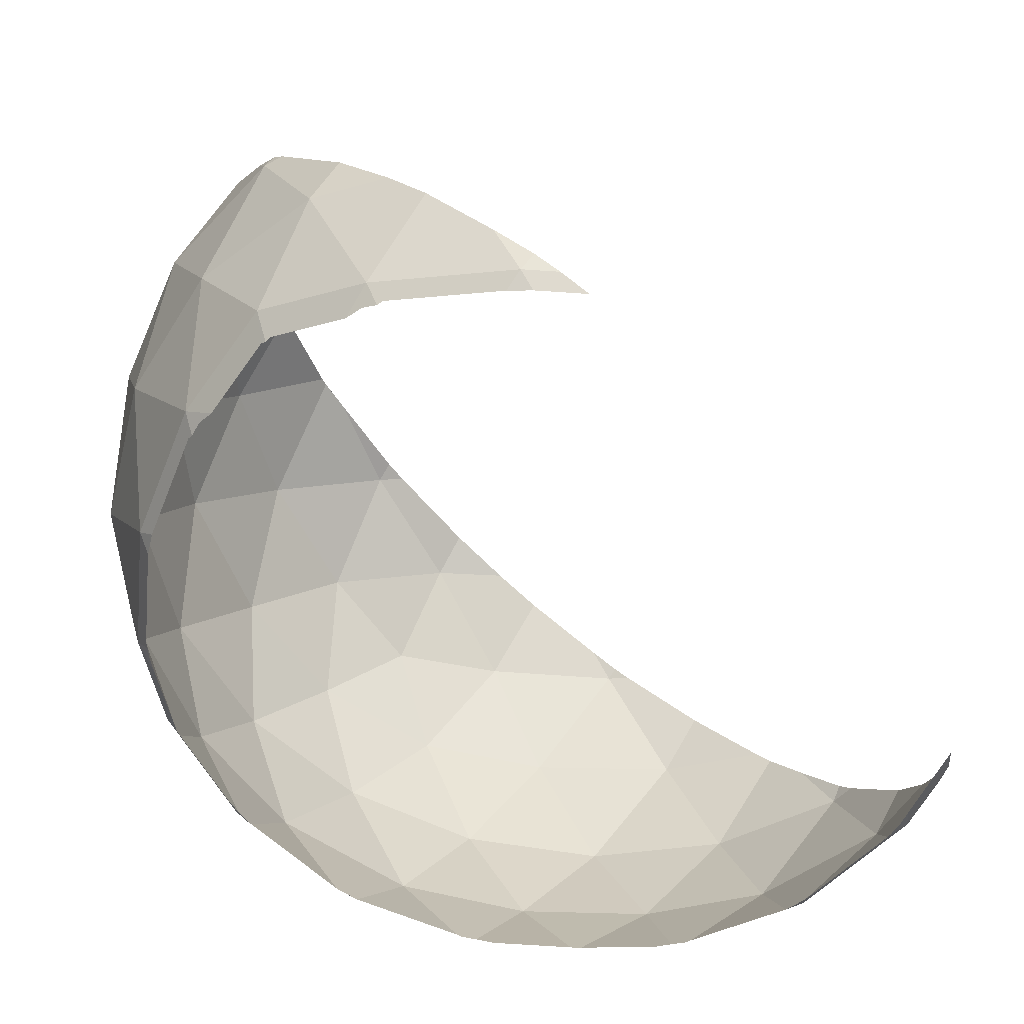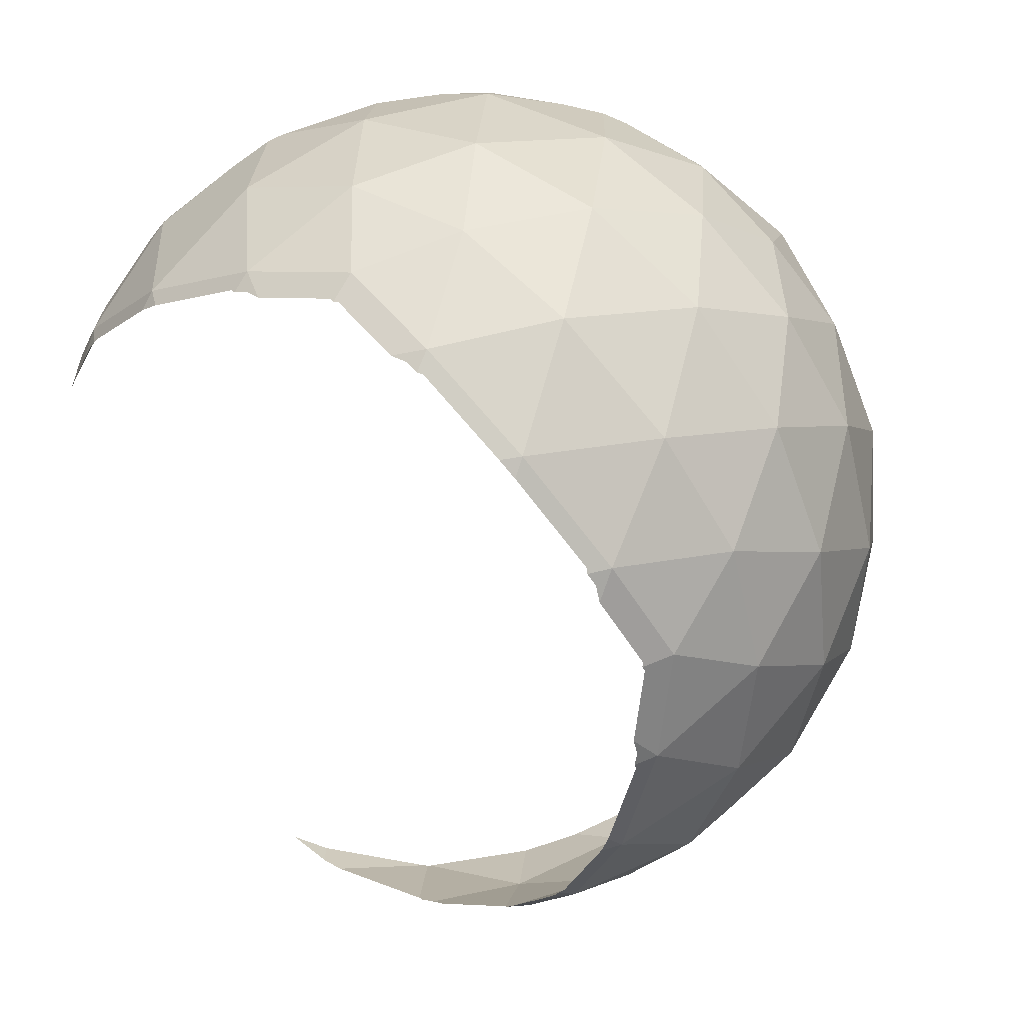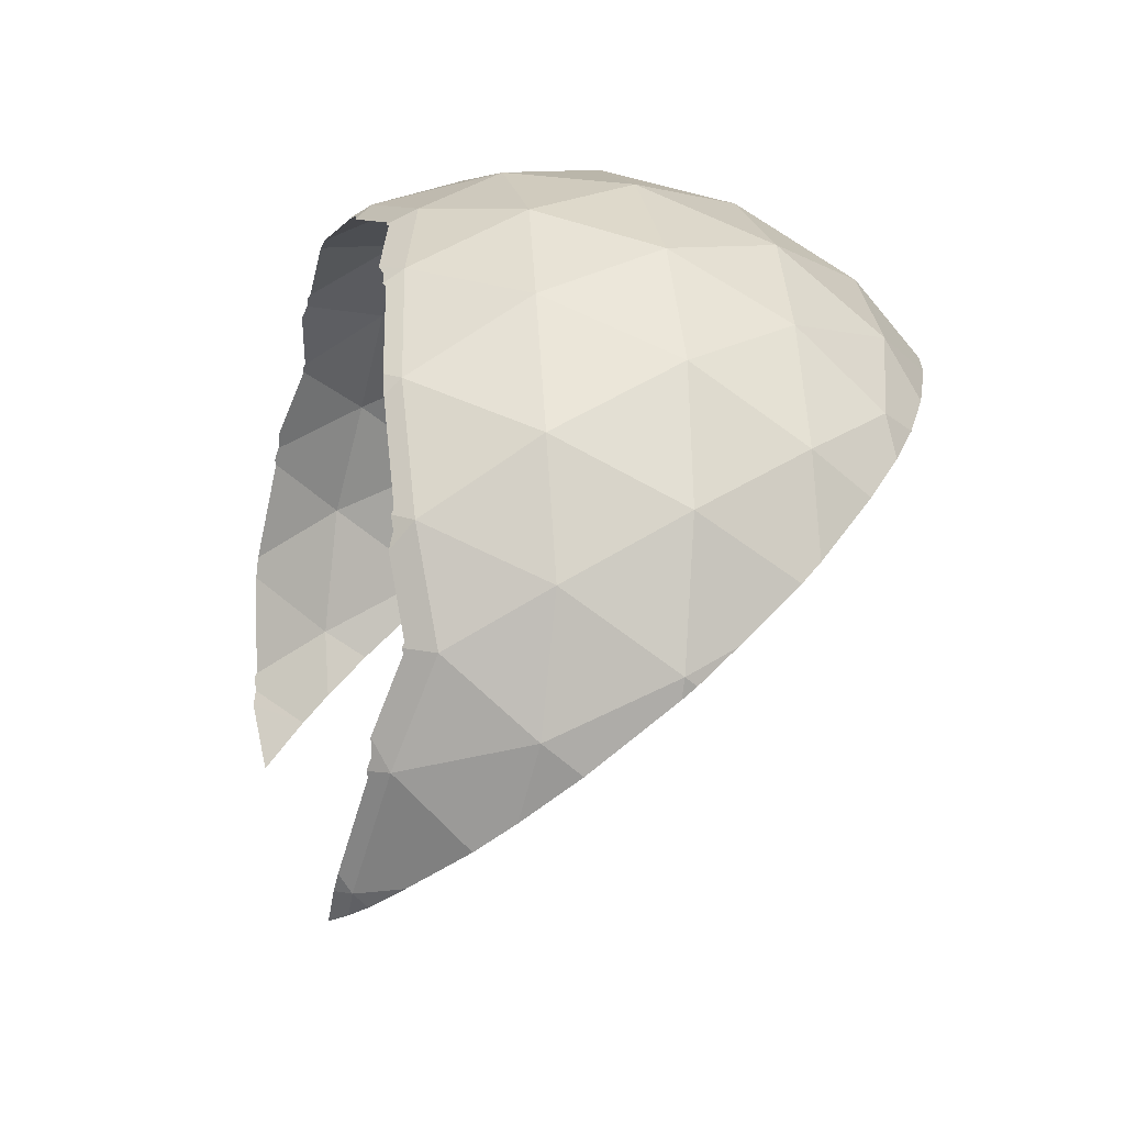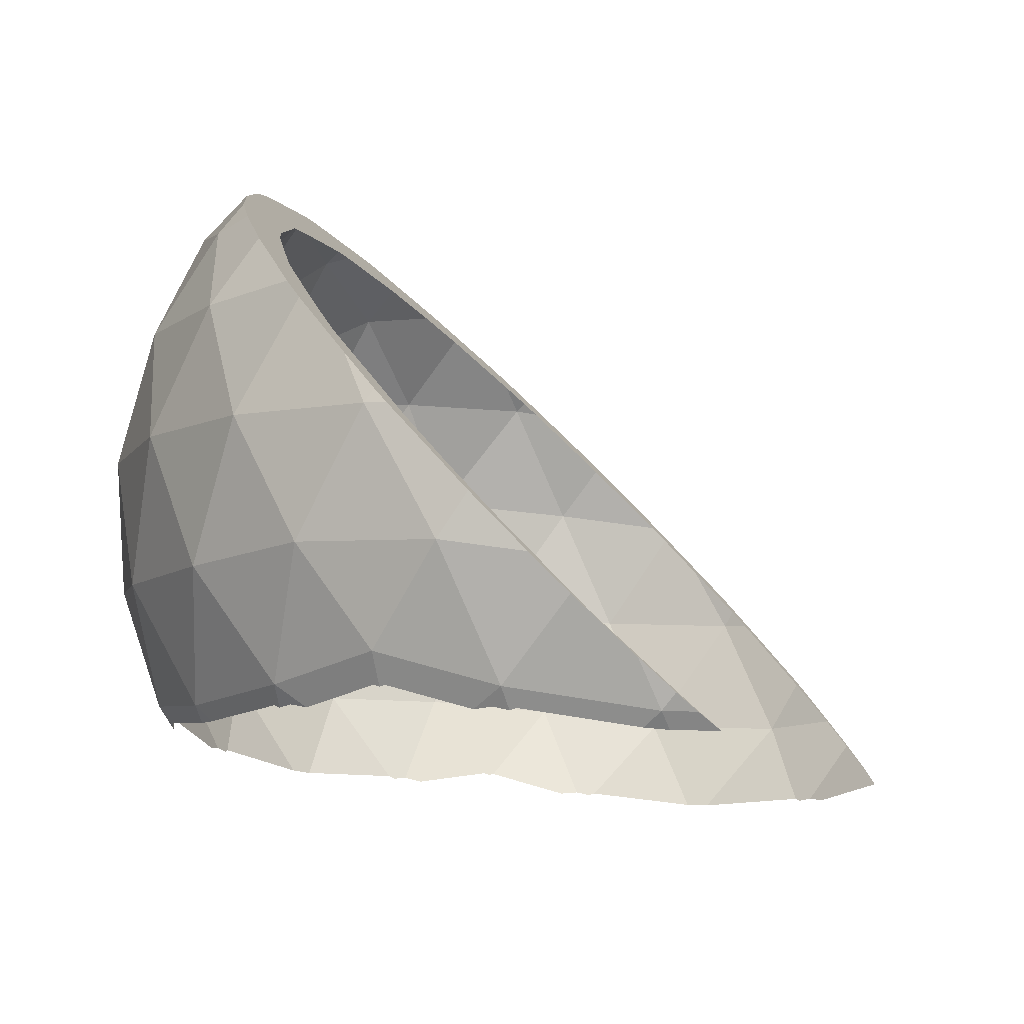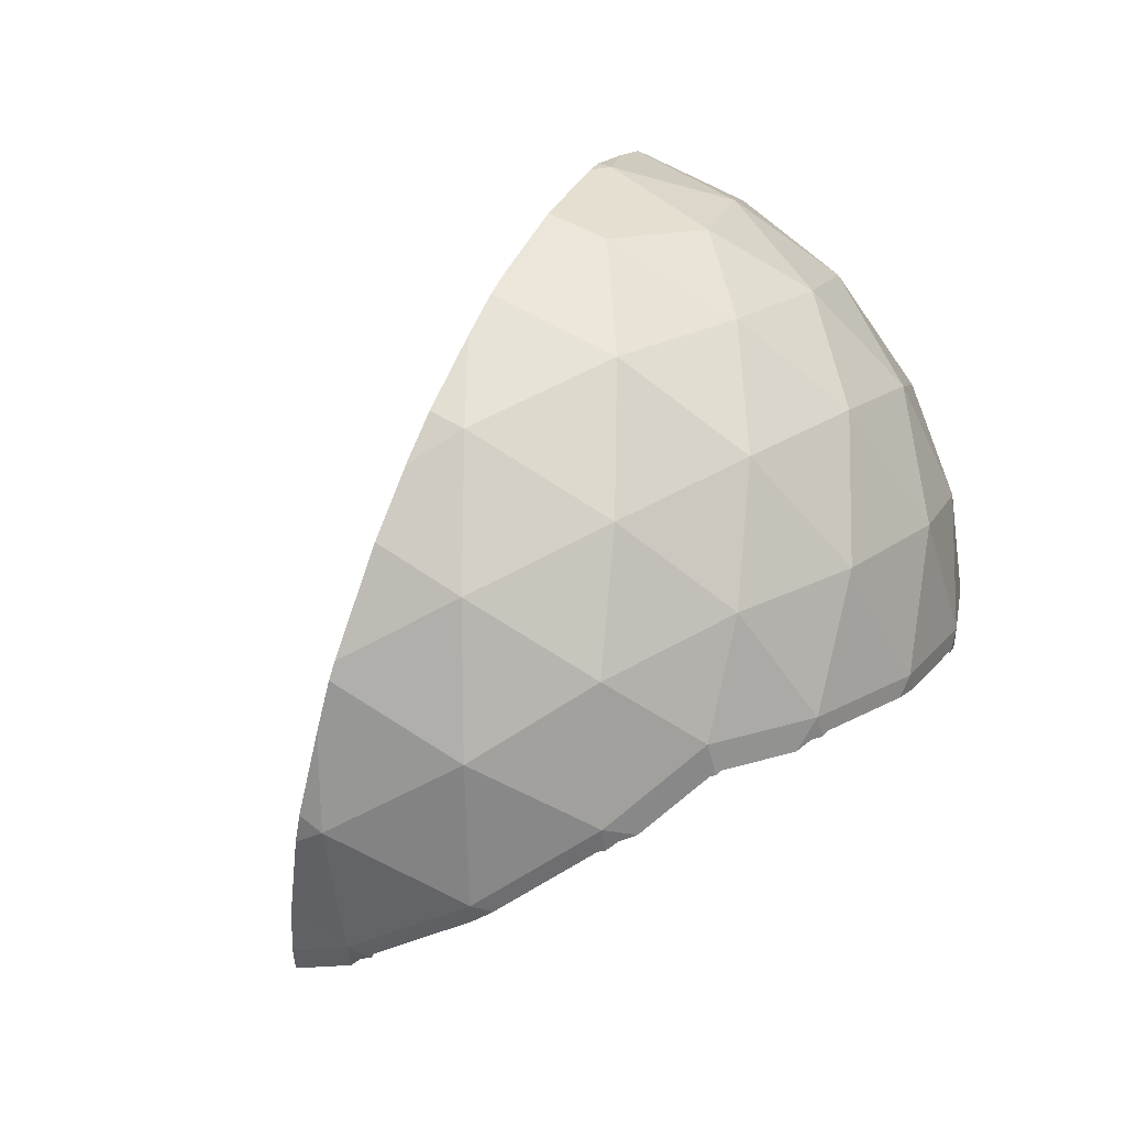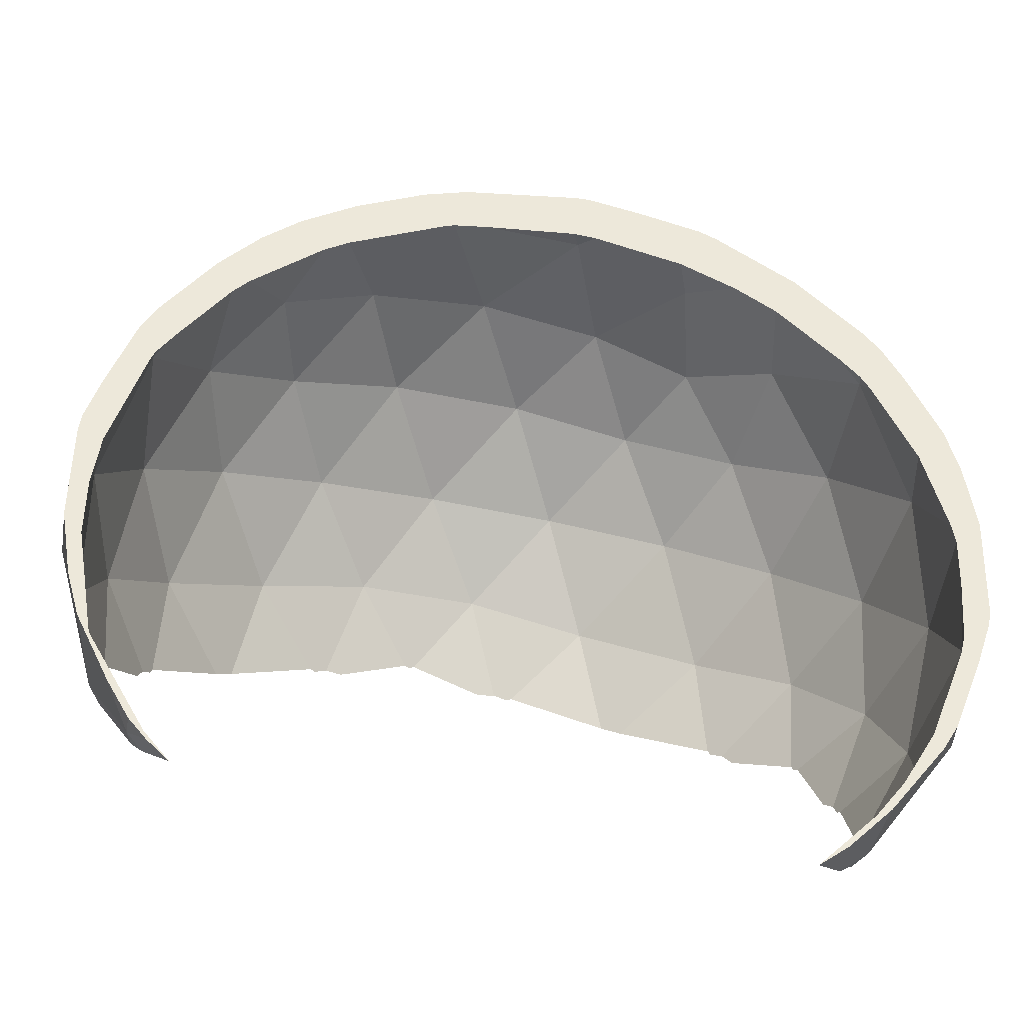
<metadata>
{"format":"obj","ext":"obj","renderer":"f3d","projection":"perspective","resolution":1024,"background":"white","views":[{"elev":-46.8,"azim":-165.5,"up":"+Y"},{"elev":25.0,"azim":39.5,"up":"+Z"},{"elev":-60.2,"azim":82.6,"up":"+Z"},{"elev":-0.7,"azim":178.9,"up":"+Y"},{"elev":77.3,"azim":-22.8,"up":"+Z"},{"elev":6.1,"azim":-112.1,"up":"+Y"}]}
</metadata>
<code>
v -8.163 9.25 11.62
v -7.913 9.596 9.823
v -8.367 9.631 11.51
v -9.04 9.256 12.01
v -8.539 9.279 11.85
v -7.96 9.428 11.27
v -7.827 9.568 10.78
v -7.819 9.622 10.26
v -8.657 7.912 11.9
v -8.411 8.375 11.93
v -8.239 8.858 11.81
v -9.477 8.267 12.1
v -9.166 7.861 11.99
v -7.512 8.286 10.31
v -7.514 8.771 10.11
v -7.67 9.241 9.938
v -7.881 8.95 11.45
v -7.661 8.568 11.17
v -7.582 8.189 10.81
v -8.711 8.49 8.722
v -7.915 9.307 9.485
v -8.026 8.908 9.163
v -8.245 8.482 8.95
v -7.877 8.398 9.303
v -7.695 8.852 9.597
v -7.608 8.326 9.802
v -7.81 8.046 11.26
v -7.974 8.465 11.61
v -8.204 7.945 11.66
v -9.671 7.796 11.9
v -10 8.259 11.94
v -10.18 7.805 11.65
v -8.476 8.933 8.848
v -8.294 9.387 9.143
v -7.503 8.673 10.65
v -7.59 9.199 10.45
v -7.667 9.092 11
v -8.929 8.307 12.1
v -8.699 8.827 12.05
v -9.259 8.77 12.14
v -8.202 9.842 11.07
v -8.118 9.457 11.72
v -7.855 9.821 9.824
v -8.901 7.685 11.88
v -7.559 8.03 10.52
v -8.475 8.275 8.822
v -8.333 9.858 11.61
v -8.515 9.487 11.96
v -7.905 9.644 11.34
v -7.765 9.792 10.83
v -7.757 9.849 10.28
v -8.638 8.049 12.01
v -8.38 8.536 12.04
v -8.199 9.044 11.92
v -9.502 8.422 12.22
v -9.174 7.995 12.1
v -7.434 8.442 10.34
v -7.436 8.953 10.13
v -7.6 9.448 9.945
v -7.822 9.141 11.54
v -7.591 8.739 11.24
v -7.508 8.34 10.87
v -8.696 8.657 8.666
v -7.857 9.517 9.469
v -7.974 9.097 9.129
v -8.205 8.648 8.906
v -10.33 7.578 11.34
v -9.866 7.513 11.64
v -9.349 7.561 11.82
v -8.481 7.649 11.68
v -8.051 7.698 11.34
v -7.727 7.842 10.91
v -7.608 8.008 10.05
v -7.8 8.044 9.538
v -8.122 8.145 9.101
v -8.916 8.16 8.713
v -9.461 8.074 8.725
v -7.817 8.561 9.277
v -7.626 9.038 9.587
v -7.534 8.485 9.802
v -7.747 8.19 11.33
v -7.92 8.631 11.7
v -8.162 8.083 11.75
v -9.706 7.927 12.01
v -10.25 7.936 11.74
v -8.448 9.124 8.799
v -7.424 8.85 10.7
v -7.515 9.404 10.48
v -7.597 9.291 11.07
v -8.925 8.464 12.22
v -8.683 9.012 12.17
v -9.273 8.952 12.27
v -7.653 7.934 10.08
v -7.655 7.911 10.15
v -7.621 7.926 10.47
v -7.626 7.916 10.49
v -7.627 7.918 10.51
v -7.76 7.786 10.85
v -7.744 7.789 10.78
v -8.052 7.655 11.26
v -7.794 7.77 10.92
v -7.787 7.765 10.9
v -8.052 7.654 11.26
v -8.116 7.638 11.32
v -8.116 7.638 11.32
v -8.458 7.599 11.6
v -8.48 7.587 11.6
v -8.529 7.588 11.63
v -8.596 7.57 11.65
v -8.886 7.595 11.79
v -9.307 7.509 11.76
v -9.236 7.505 11.75
v -8.928 7.591 11.8
v -9.363 7.498 11.75
v -9.387 7.505 11.75
v -8.907 7.587 11.79
v -7.863 7.988 9.511
v -7.863 7.988 9.511
v -7.82 7.976 9.591
v -7.819 7.976 9.592
v -9.798 7.467 11.6
v -9.882 7.469 11.56
v -9.882 7.469 11.56
v -9.799 7.467 11.6
v -7.666 7.947 10
v -7.665 7.934 10.02
v -8.119 8.068 9.163
v -8.138 8.06 9.148
v -8.178 8.074 9.108
v -8.237 8.066 9.07
v -8.481 8.156 8.877
v -10.25 7.521 11.33
v -10.31 7.527 11.27
v -10.35 7.525 11.21
v -10.26 7.514 11.31
v -8.519 8.157 8.859
v -8.5 8.149 8.869
v -8.969 8.084 8.747
v -8.946 8.075 8.753
v -8.889 8.087 8.76
v -8.823 8.077 8.783
v -9.402 8.016 8.757
v -9.403 8.015 8.757
v -9.493 8.006 8.772
v -9.494 8.006 8.772
v -9.377 8.259 8.675
v -9.511 8.137 8.719
v -9.59 8.069 8.765
v -9.148 8.475 8.619
v -9.564 8.095 8.764
v -9.675 7.998 8.829
v -9.005 8.616 8.62
v -8.885 8.752 8.7
v -8.722 8.93 8.772
v -8.805 8.821 8.652
v -8.528 9.123 8.774
v -8.585 9.086 8.863
v -8.483 9.173 8.803
v -9.227 8.403 8.652
v -9.213 8.416 8.649
v -9.205 8.424 8.649
v -8.337 9.388 9.121
v -8.376 9.304 8.915
v -8.318 9.414 9.149
v -8.208 9.514 9.112
v -8.159 9.581 9.196
v -8.036 9.768 9.492
v -8.16 9.651 9.517
v -8.273 9.479 9.246
v -7.976 9.874 9.704
v -8.136 9.693 9.602
v -7.947 9.944 9.891
v -8.082 9.823 9.947
v -7.937 10.01 10.14
v -8.078 9.852 10.06
v -7.954 10.06 10.45
v -8.102 9.925 10.5
v -8.146 9.919 10.67
v -8.256 9.89 11.03
v -8.294 9.871 11.12
v -7.984 10.07 10.64
v -8.107 9.927 10.53
v -8.114 10.05 11.1
v -8.135 10.04 11.16
v -10.55 7.613 11.01
v -10.47 7.755 11.29
v -10.53 7.665 11.15
v -10.4 7.852 11.45
v -10.47 7.772 11.36
v -10.35 7.958 11.65
v -10.29 8.004 11.64
v -10.3 8.026 11.74
v -10.09 8.264 11.88
v -10.12 8.239 11.94
v -10.02 8.367 12.05
v -10.03 8.325 11.93
v -9.734 8.654 12.07
v -9.871 8.505 12.01
v -9.977 8.416 12.08
v -9.699 8.718 12.2
v -8.751 9.56 11.76
v -8.624 9.656 11.63
v -8.241 9.976 11.36
v -8.369 9.899 11.58
v -8.478 9.76 11.44
v -8.415 9.866 11.64
v -8.66 9.68 11.9
v -9.675 8.715 12.08
v -9.5 8.922 12.23
v -8.915 9.469 12.09
v -8.993 9.402 12.13
v -9.123 9.283 12.18
v -9.411 8.977 12.08
v -9.127 9.243 12.01
v -9.356 9.065 12.23
v -8.989 9.363 11.94
v -9.074 9.291 11.99
f 1 11 5
f 2 16 8
f 1 17 11
f 2 21 16
f 20 141 136
f 23 130 129
f 22 23 24
f 21 22 25
f 129 128 127
f 24 127 117
f 22 24 25
f 25 24 26
f 120 26 117
f 26 120 125
f 21 25 16
f 16 25 15
f 25 26 15
f 15 26 14
f 125 93 14
f 14 94 95
f 19 99 98
f 18 19 27
f 17 18 28
f 98 102 101
f 27 101 100
f 18 27 28
f 28 27 29
f 105 29 100
f 29 105 106
f 17 28 11
f 11 28 10
f 28 29 10
f 10 29 9
f 106 108 9
f 9 109 110
f 13 112 111
f 12 13 30
f 111 114 115
f 30 115 121
f 12 30 31
f 31 30 32
f 122 32 121
f 32 122 132
f 32 193 31
f 186 188 132
f 136 131 23
f 20 23 33
f 33 23 22
f 33 22 34
f 34 22 21
f 21 169 34
f 95 97 19
f 15 14 35
f 16 15 36
f 14 19 35
f 35 19 18
f 15 35 36
f 36 35 37
f 35 18 37
f 37 18 17
f 16 36 8
f 8 36 7
f 36 37 7
f 7 37 6
f 37 17 6
f 6 17 1
f 110 116 113
f 10 9 38
f 11 10 39
f 9 13 38
f 38 13 12
f 10 38 39
f 39 38 40
f 38 12 40
f 12 208 40
f 11 39 5
f 5 39 4
f 39 40 4
f 40 214 4
f 40 208 213
f 41 7 6
f 41 6 3
f 3 6 1
f 3 1 5
f 5 202 3
f 42 48 54
f 43 51 59
f 42 54 60
f 43 59 64
f 44 112 113
f 45 99 97
f 46 130 131
f 138 142 77
f 46 136 141
f 75 74 127
f 125 120 74
f 45 95 94
f 72 71 101
f 106 105 71
f 44 110 109
f 69 68 115
f 132 122 68
f 187 134 67
f 63 46 76
f 66 75 46
f 65 78 66
f 64 79 65
f 66 78 75
f 78 74 75
f 65 79 78
f 79 80 78
f 78 80 74
f 80 73 74
f 64 59 79
f 59 58 79
f 79 58 80
f 58 57 80
f 80 57 73
f 57 45 73
f 62 72 45
f 61 81 62
f 60 82 61
f 62 81 72
f 81 71 72
f 61 82 81
f 82 83 81
f 81 83 71
f 83 70 71
f 60 54 82
f 54 53 82
f 82 53 83
f 53 52 83
f 83 52 70
f 52 44 70
f 56 69 44
f 55 84 56
f 56 84 69
f 84 68 69
f 199 84 55
f 84 85 68
f 85 67 68
f 190 67 85
f 63 66 46
f 63 86 66
f 86 65 66
f 163 65 86
f 57 62 45
f 58 87 57
f 59 88 58
f 57 87 62
f 87 61 62
f 58 88 87
f 88 89 87
f 87 89 61
f 89 60 61
f 59 51 88
f 51 50 88
f 88 50 89
f 50 49 89
f 89 49 60
f 49 42 60
f 52 56 44
f 53 90 52
f 54 91 53
f 52 90 56
f 90 55 56
f 53 91 90
f 91 92 90
f 90 92 55
f 209 55 92
f 54 48 91
f 210 91 48
f 91 212 92
f 92 215 209
f 47 42 49
f 47 48 42
f 206 48 47
f 108 70 109
f 104 103 71
f 93 73 94
f 123 124 68
f 111 69 114
f 143 144 77
f 129 75 128
f 133 67 134
f 119 118 74
f 140 76 141
f 98 72 102
f 170 64 167
f 174 176 51
f 202 205 3
f 144 143 142
f 177 175 8
f 173 171 2
f 175 2 8
f 169 164 34
f 214 217 4
f 170 172 43
f 204 206 47
f 189 187 67
f 181 182 178
f 183 49 50
f 216 5 4
f 203 49 184
f 164 162 34
f 159 138 160
f 146 76 77
f 196 198 31
f 180 3 205
f 156 158 86
f 20 138 140
f 162 33 34
f 188 191 32
f 180 179 41
f 152 76 149
f 157 154 33
f 194 192 85
f 178 7 41
f 150 151 145
f 198 12 31
f 166 65 165
f 154 20 33
f 212 215 92
f 203 204 47
f 207 210 48
f 166 167 64
f 174 43 172
f 179 178 41
f 153 161 20
f 193 196 31
f 192 190 85
f 217 216 4
f 77 144 145
f 194 84 195
f 152 155 63
f 200 199 55
f 186 134 185
f 177 7 182
f 176 50 51
f 181 183 50
f 171 21 2
f 147 146 77
f 158 163 86
f 148 147 77
f 156 63 155
f 20 140 141
f 23 131 130
f 24 23 127
f 23 129 127
f 26 24 117
f 117 118 119
f 119 120 117
f 14 26 125
f 125 126 93
f 14 93 94
f 19 97 99
f 27 19 101
f 19 98 101
f 29 27 100
f 100 103 104
f 104 105 100
f 9 29 106
f 106 107 108
f 9 108 109
f 13 113 112
f 30 13 115
f 13 111 115
f 32 30 121
f 121 124 123
f 123 122 121
f 32 191 193
f 188 32 132
f 132 135 133
f 133 186 132
f 23 20 136
f 136 137 131
f 21 168 169
f 19 14 95
f 95 96 97
f 13 9 113
f 9 110 113
f 12 197 208
f 40 213 214
f 5 201 202
f 44 69 112
f 113 116 44
f 45 72 99
f 97 96 45
f 46 75 130
f 131 137 46
f 76 139 138
f 142 143 77
f 76 138 77
f 141 76 46
f 46 137 136
f 74 118 117
f 127 128 75
f 74 117 127
f 73 126 125
f 120 119 74
f 73 125 74
f 94 73 45
f 45 96 95
f 71 103 100
f 101 102 72
f 71 100 101
f 70 107 106
f 105 104 71
f 70 106 71
f 109 70 44
f 44 116 110
f 68 124 121
f 115 114 69
f 68 121 115
f 67 135 132
f 122 123 68
f 67 132 68
f 187 185 134
f 199 195 84
f 190 189 67
f 163 165 65
f 209 200 55
f 210 211 91
f 91 211 212
f 206 207 48
f 108 107 70
f 93 126 73
f 111 112 69
f 129 130 75
f 133 135 67
f 140 139 76
f 98 99 72
f 170 43 64
f 142 159 150
f 150 145 142
f 145 144 142
f 175 173 2
f 165 163 162
f 163 158 157
f 165 162 164
f 158 156 157
f 156 155 154
f 155 152 153
f 152 149 161
f 153 152 161
f 149 146 159
f 146 147 150
f 147 148 150
f 148 151 150
f 156 154 157
f 166 165 169
f 170 167 171
f 167 166 168
f 174 172 175
f 172 170 173
f 175 172 173
f 181 176 182
f 176 174 177
f 184 183 179
f 183 181 178
f 179 183 178
f 204 203 205
f 203 184 180
f 207 206 202
f 206 204 205
f 202 206 205
f 211 210 216
f 210 207 201
f 216 210 201
f 215 212 214
f 212 211 217
f 214 212 217
f 200 209 208
f 209 215 213
f 195 199 196
f 199 200 198
f 192 194 193
f 194 195 196
f 189 190 188
f 190 192 191
f 188 190 191
f 185 187 186
f 187 189 186
f 194 196 193
f 199 198 196
f 209 213 208
f 213 215 214
f 203 180 205
f 180 184 179
f 176 177 182
f 167 168 171
f 165 164 169
f 146 150 159
f 186 189 188
f 149 159 160
f 149 160 161
f 193 191 192
f 155 153 154
f 197 198 200
f 157 162 163
f 208 197 200
f 166 169 168
f 216 217 211
f 170 171 173
f 201 207 202
f 174 175 177
f 183 184 49
f 216 201 5
f 203 47 49
f 159 142 138
f 146 149 76
f 180 41 3
f 20 161 138
f 161 160 138
f 138 139 140
f 162 157 33
f 152 63 76
f 178 182 7
f 198 197 12
f 166 64 65
f 154 153 20
f 174 51 43
f 145 151 148
f 148 77 145
f 194 85 84
f 186 133 134
f 177 8 7
f 176 181 50
f 171 168 21
f 156 86 63

</code>
